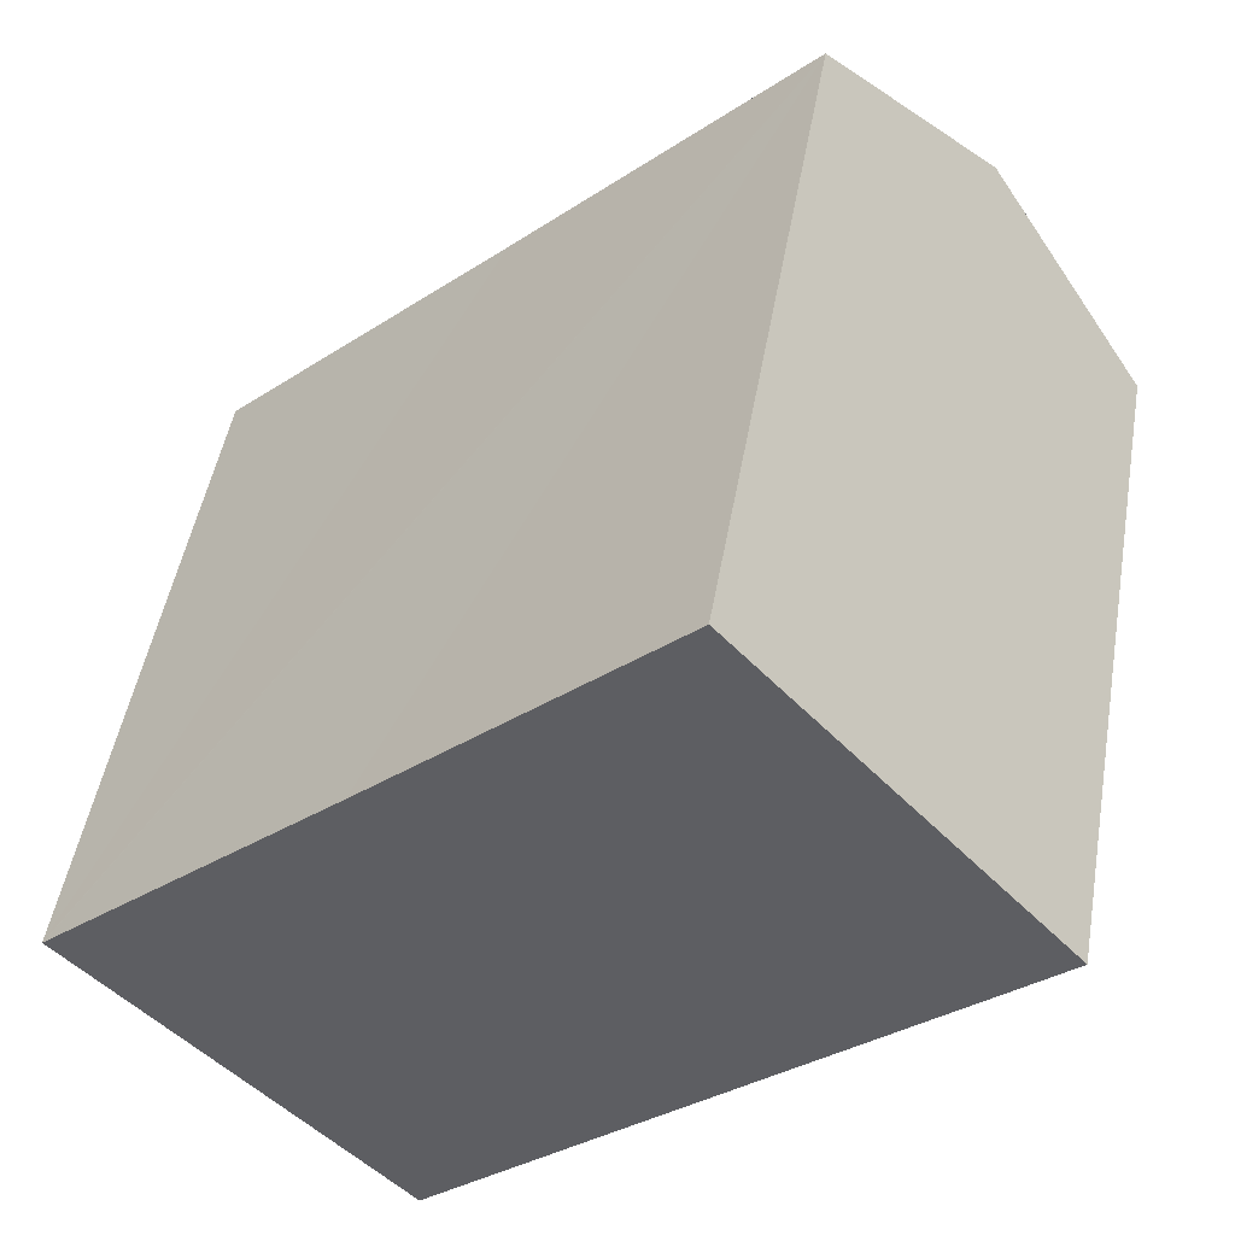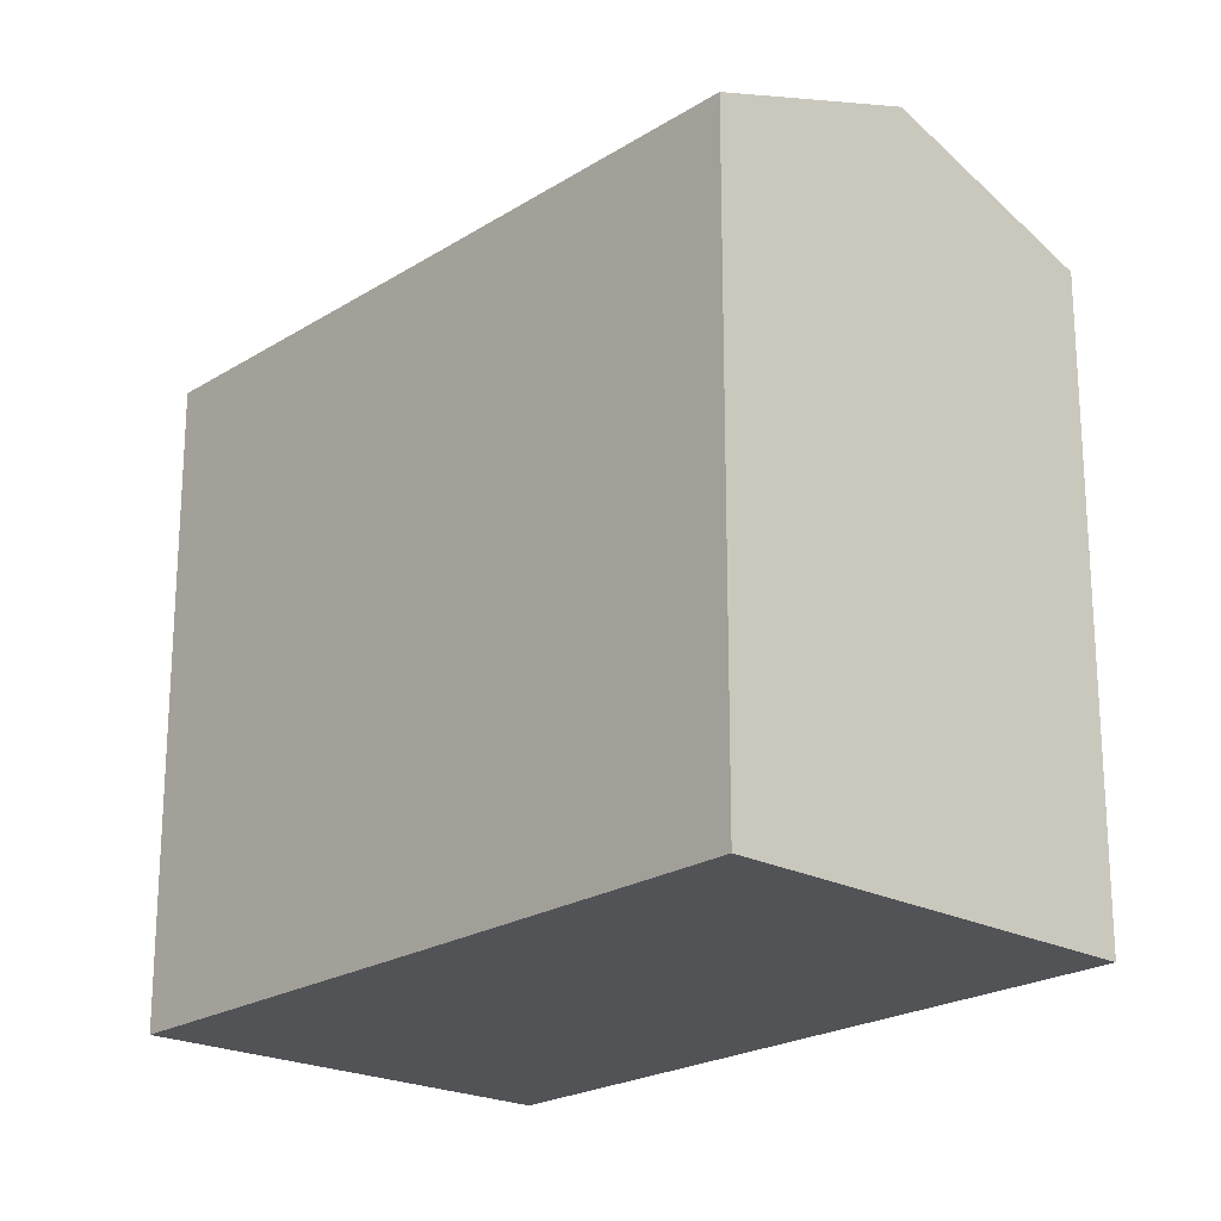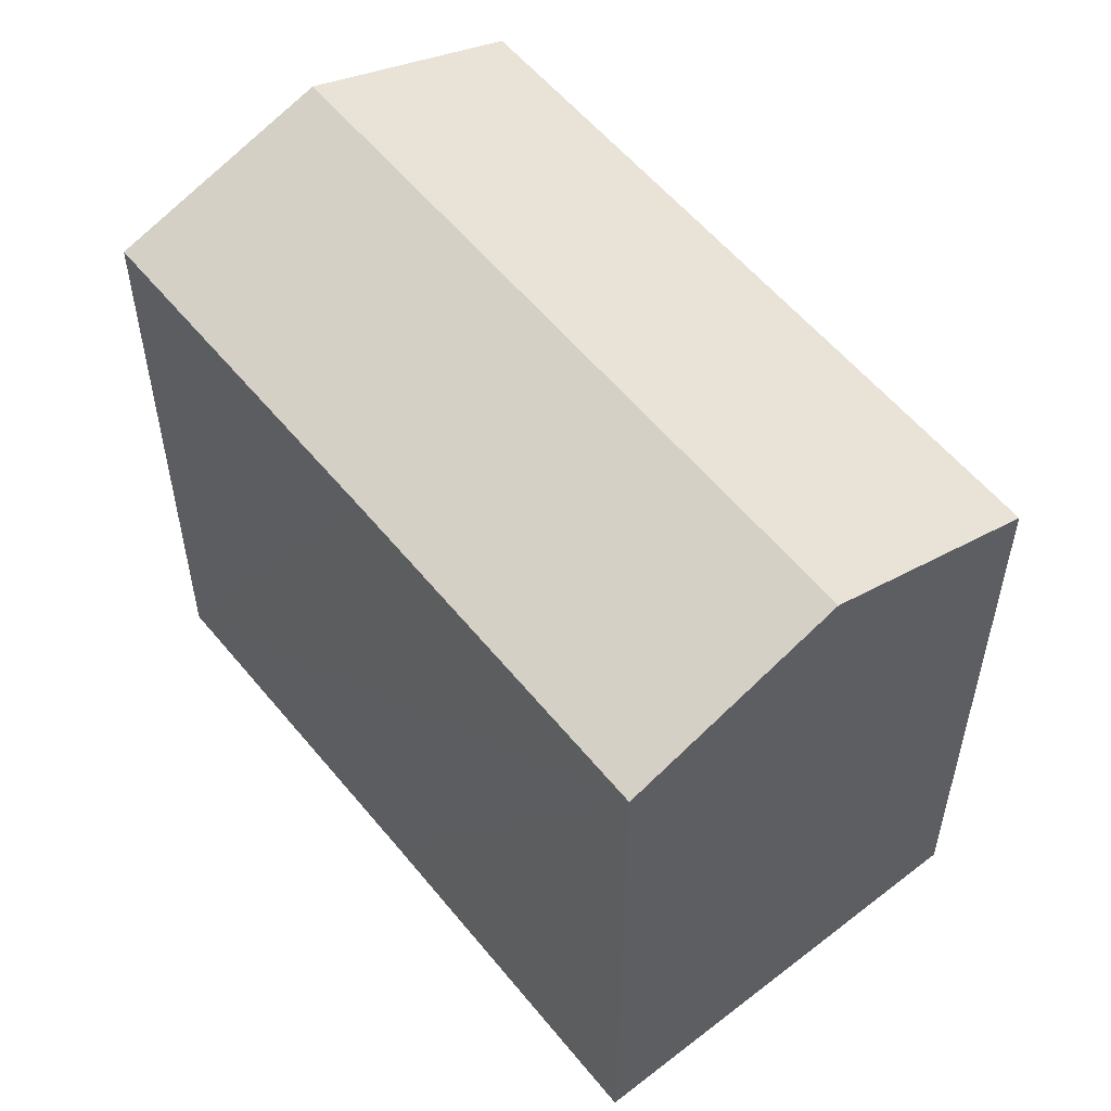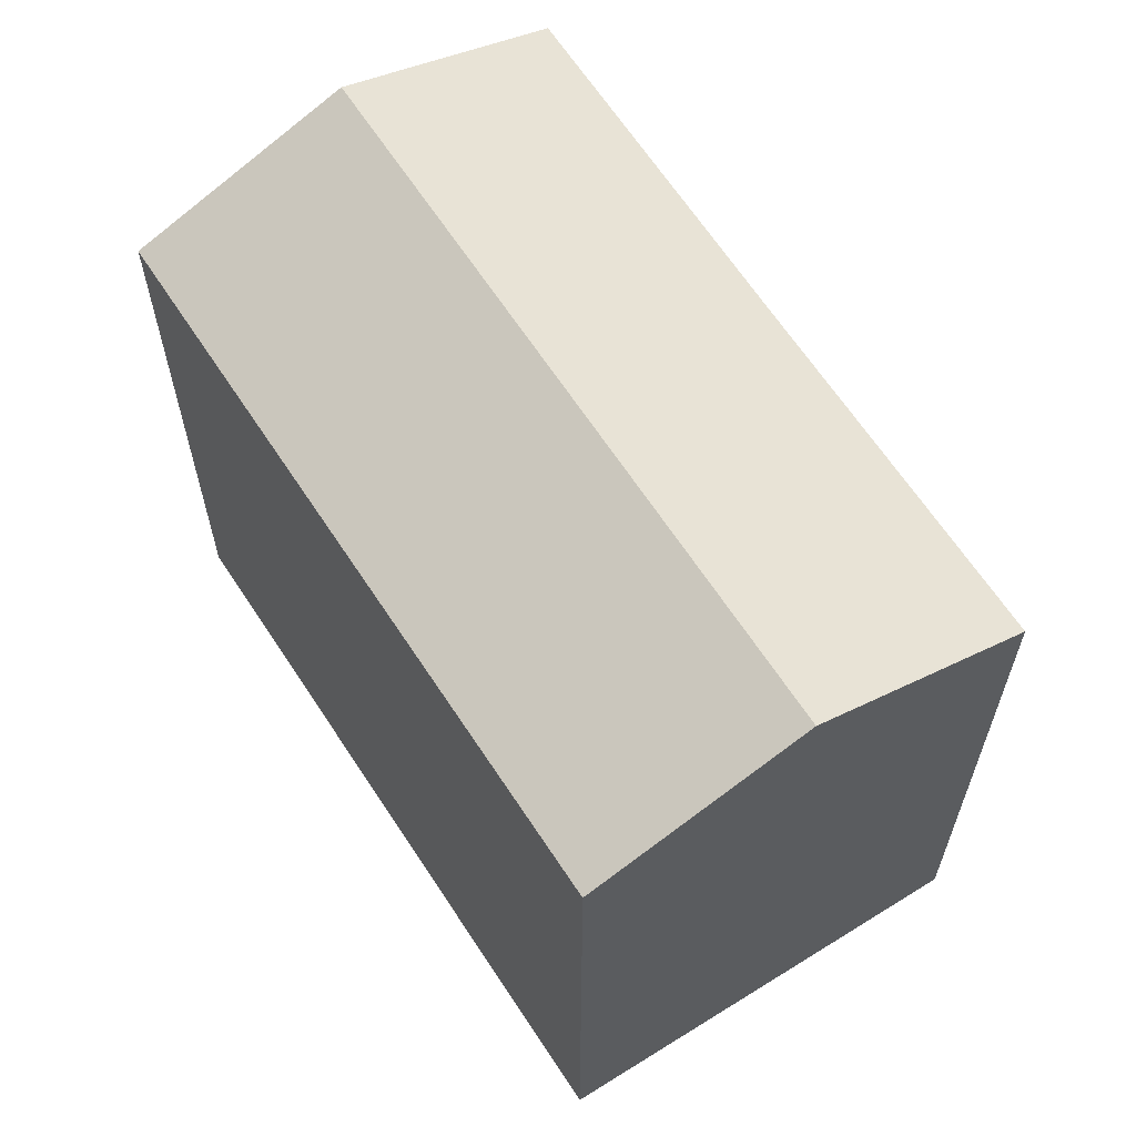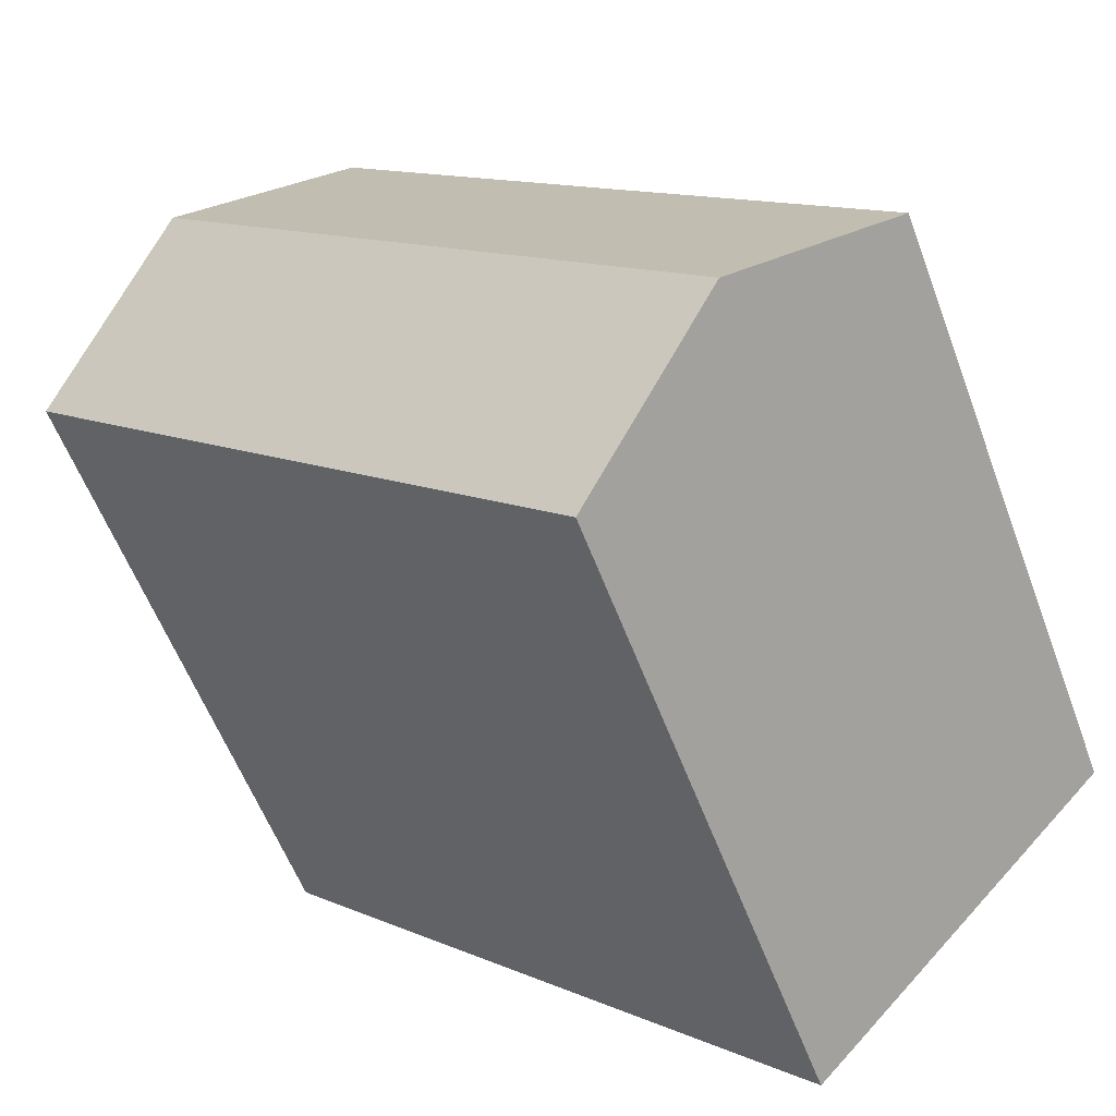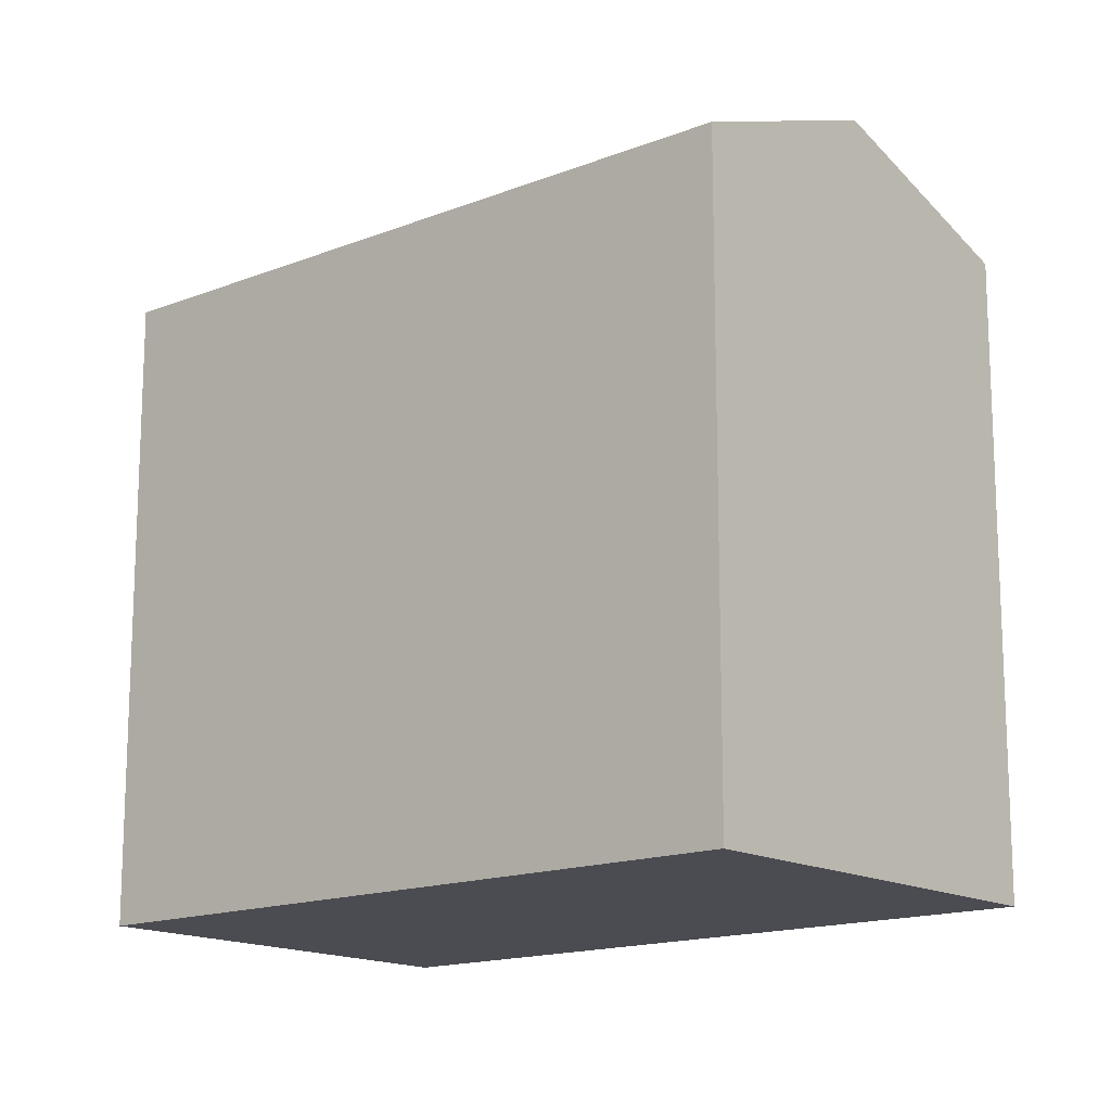
<metadata>
{"format":"obj","ext":"obj","renderer":"f3d","projection":"perspective","resolution":1024,"background":"white","views":[{"elev":48.3,"azim":9.8,"up":"+Z"},{"elev":-21.8,"azim":5.2,"up":"+Y"},{"elev":56.4,"azim":8.9,"up":"+Y"},{"elev":64.5,"azim":-165.6,"up":"+Y"},{"elev":-57.2,"azim":-159.7,"up":"+Z"},{"elev":-15.4,"azim":177.5,"up":"+Y"}]}
</metadata>
<code>
v  22.12 16.68 4.514
v  3.989 18.74 -4.223
v  18.23 18.74 8.851
v  20.61 16.68 3.129
v  7.965 16.69 -8.433
v  0.031 16.69 0.028
v  1.137 17.27 -1.204
v  0 16.69 1.022e-15
v  7.195 16.7 6.565
v  14.35 16.69 13.17
v  0 0 0
v  0.031 -1.715e-18 0.028
v  7.195 -4.02e-16 6.565
v  14.35 -8.067e-16 13.17
v  22.12 -2.764e-16 4.514
v  18.23 -5.42e-16 8.851
v  7.965 5.164e-16 -8.433
v  20.61 -1.916e-16 3.129
v  3.989 2.586e-16 -4.223
v  1.137 7.372e-17 -1.204
g defaultobject
f 1 2 3
f 2 1 4
f 2 4 5
f 6 7 8
f 7 6 2
f 2 6 9
f 2 9 3
f 3 9 10
f 11 6 8
f 6 11 9
f 9 11 10
f 10 11 12
f 10 12 13
f 10 13 14
f 10 1 3
f 1 10 14
f 1 14 15
f 15 14 16
f 15 4 1
f 4 15 5
f 5 15 17
f 17 15 18
f 17 2 5
f 2 17 7
f 7 17 8
f 8 17 11
f 11 17 19
f 11 19 20
f 13 16 14
f 16 13 15
f 15 13 18
f 18 13 17
f 17 13 12
f 17 12 19
f 19 12 11
f 19 11 20

</code>
